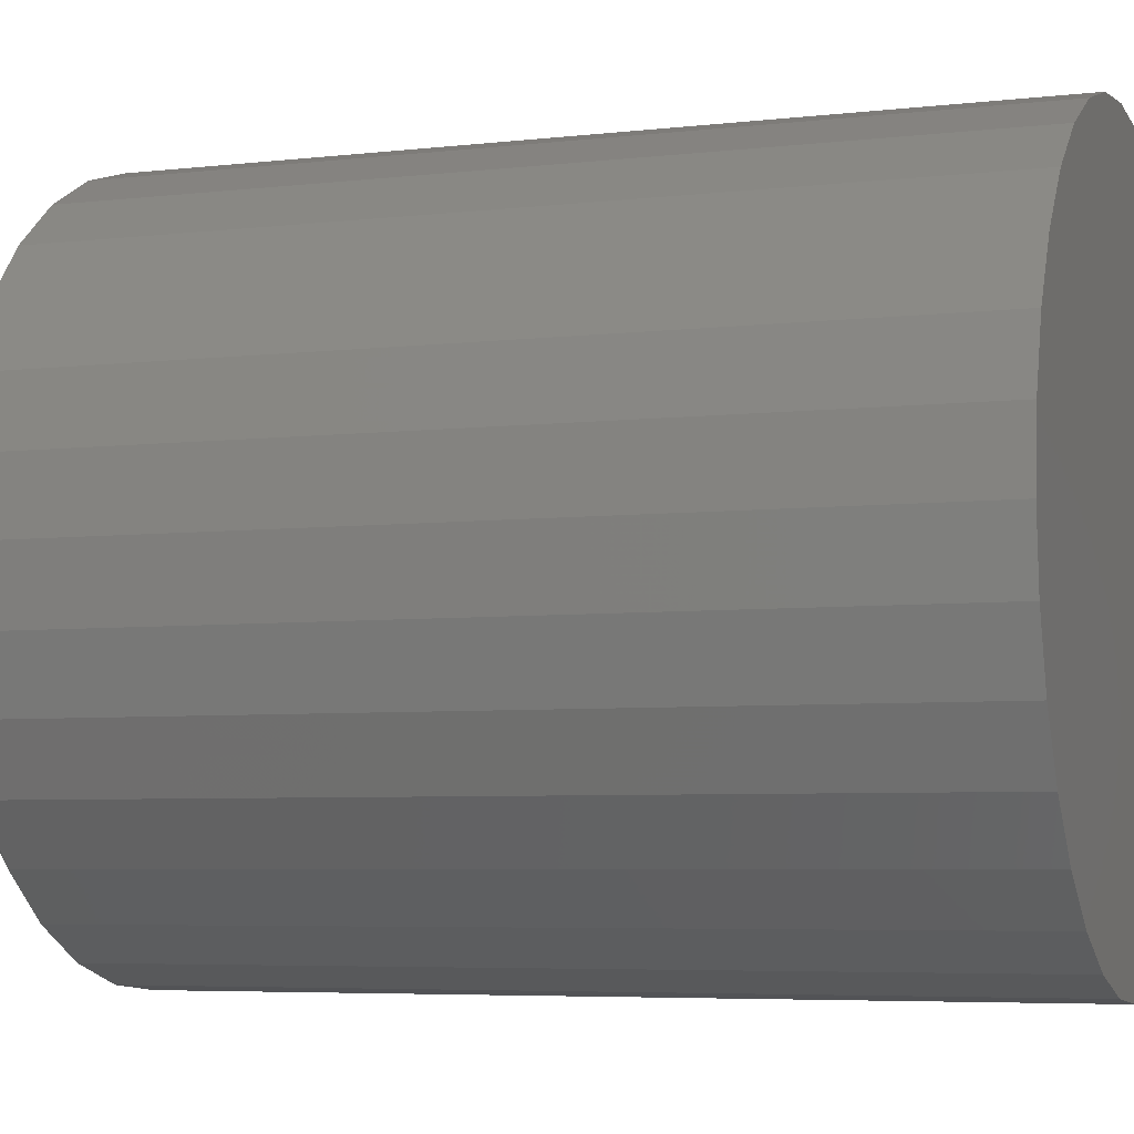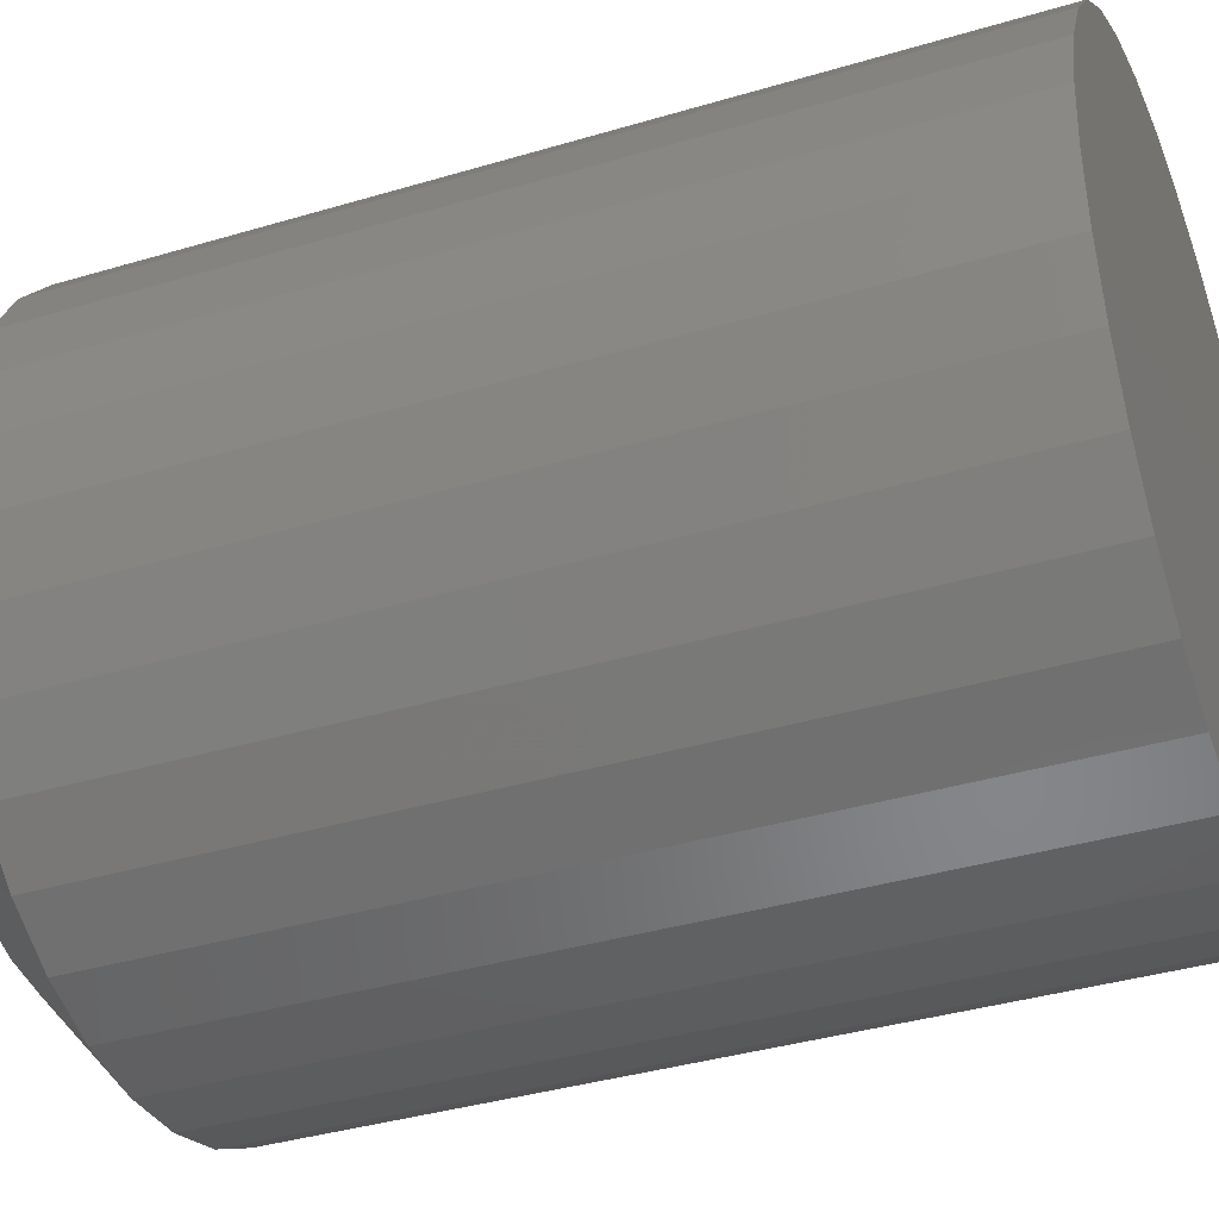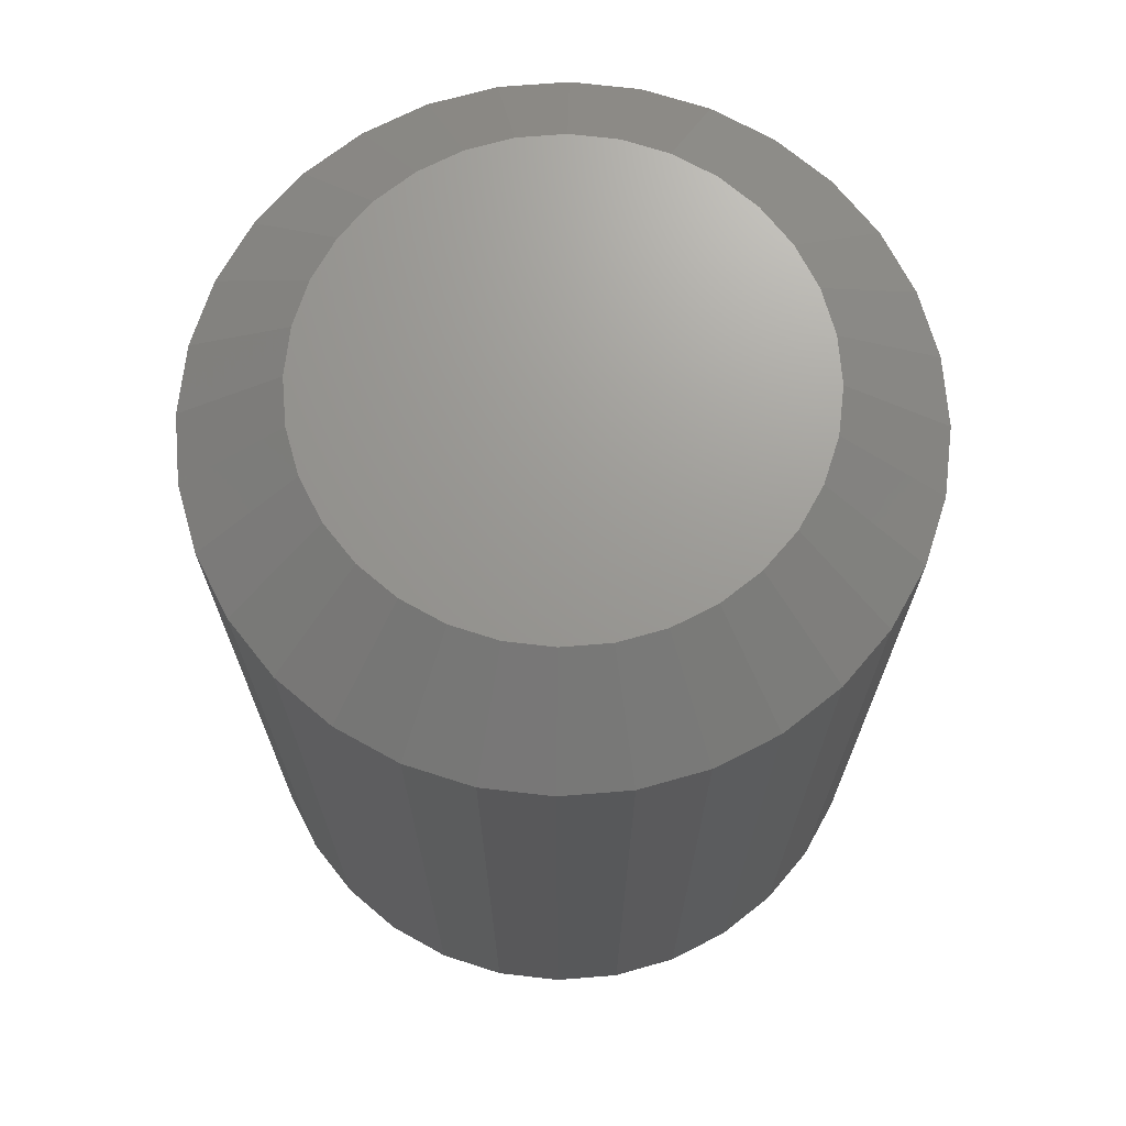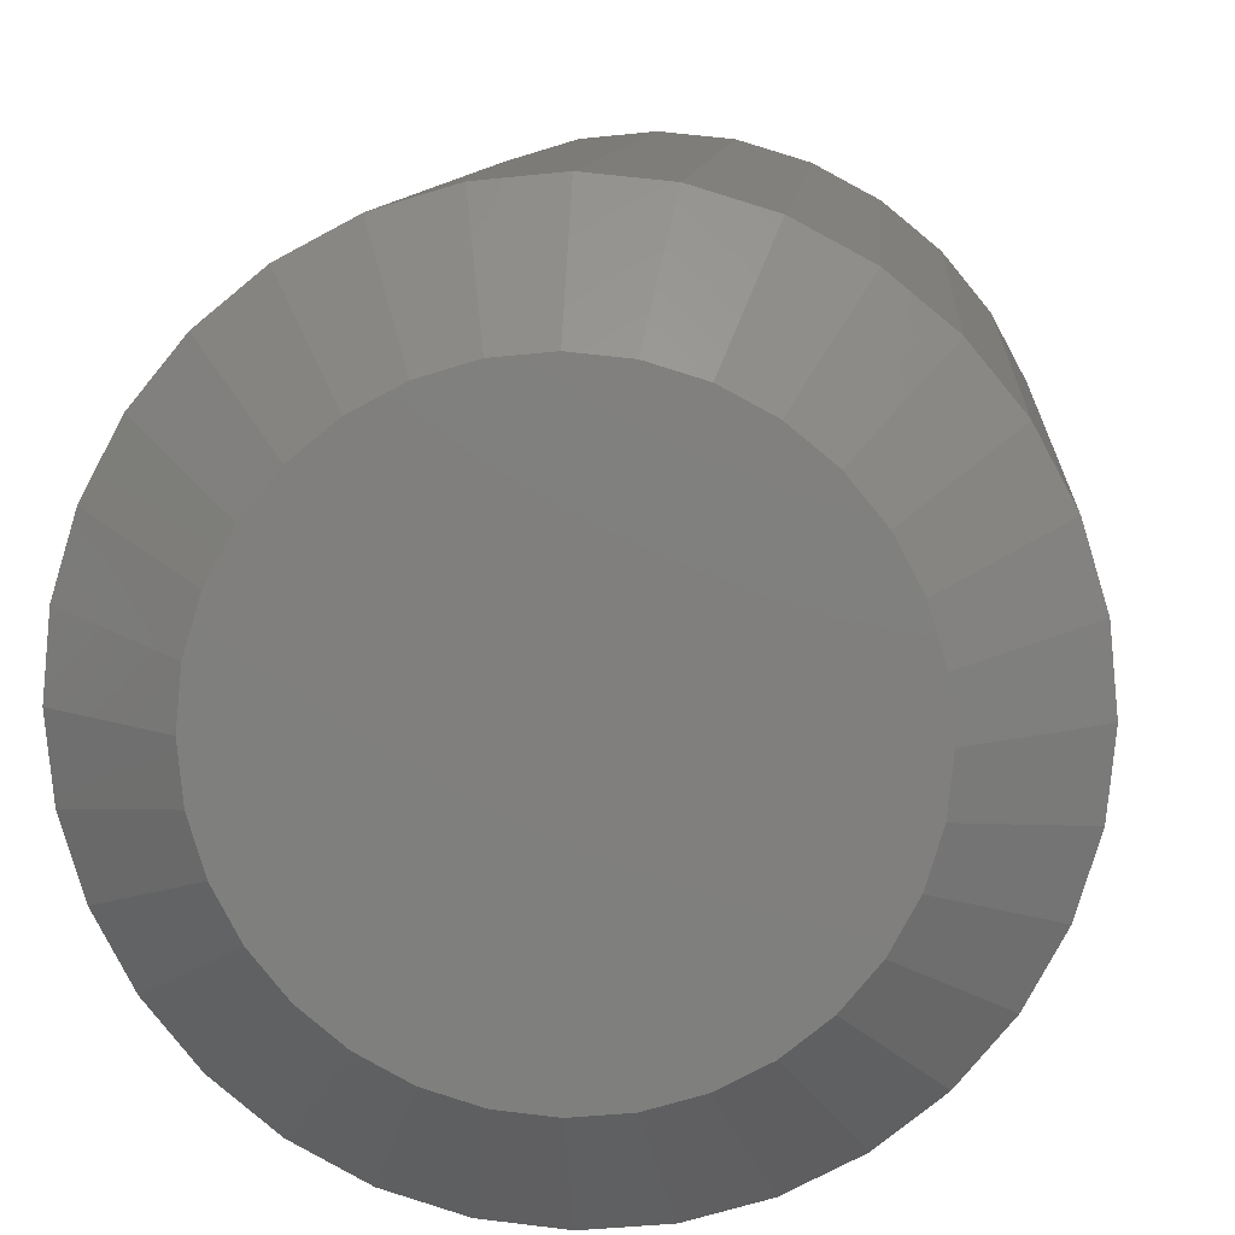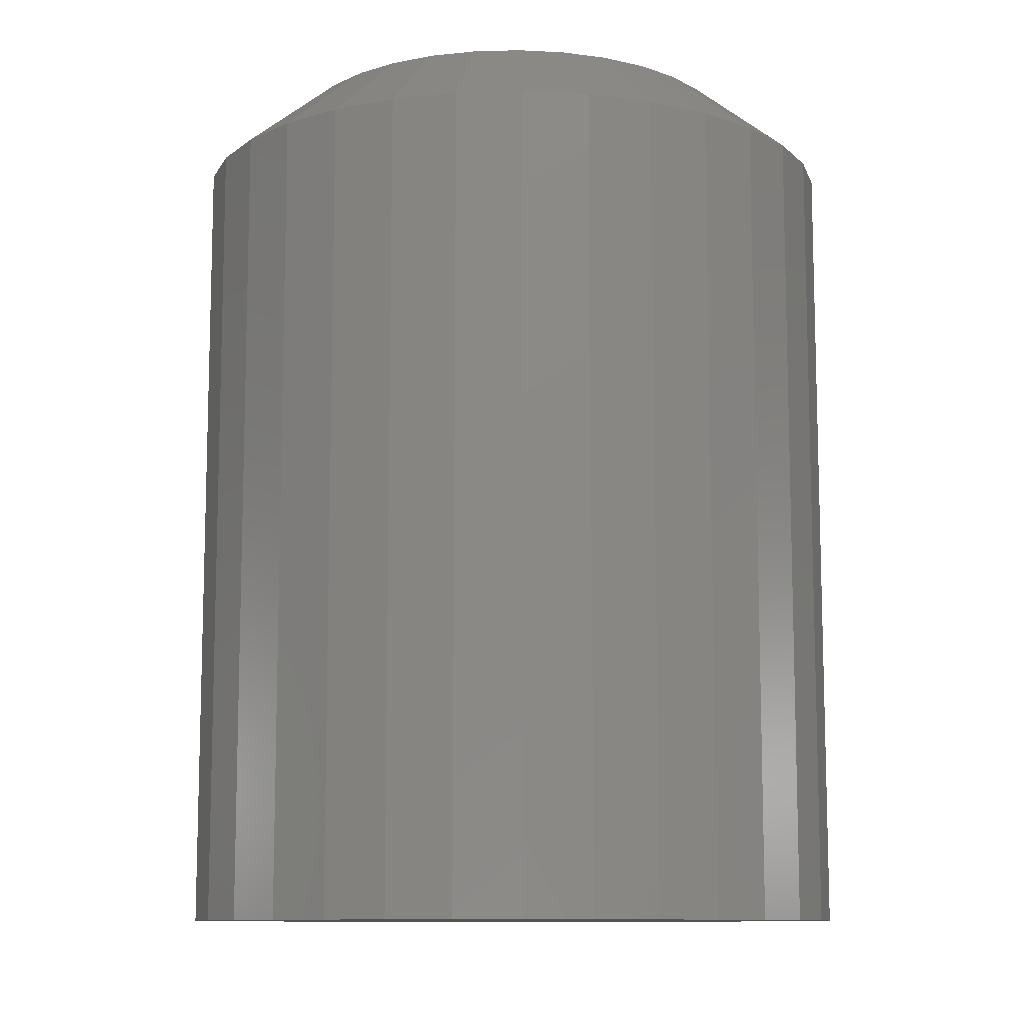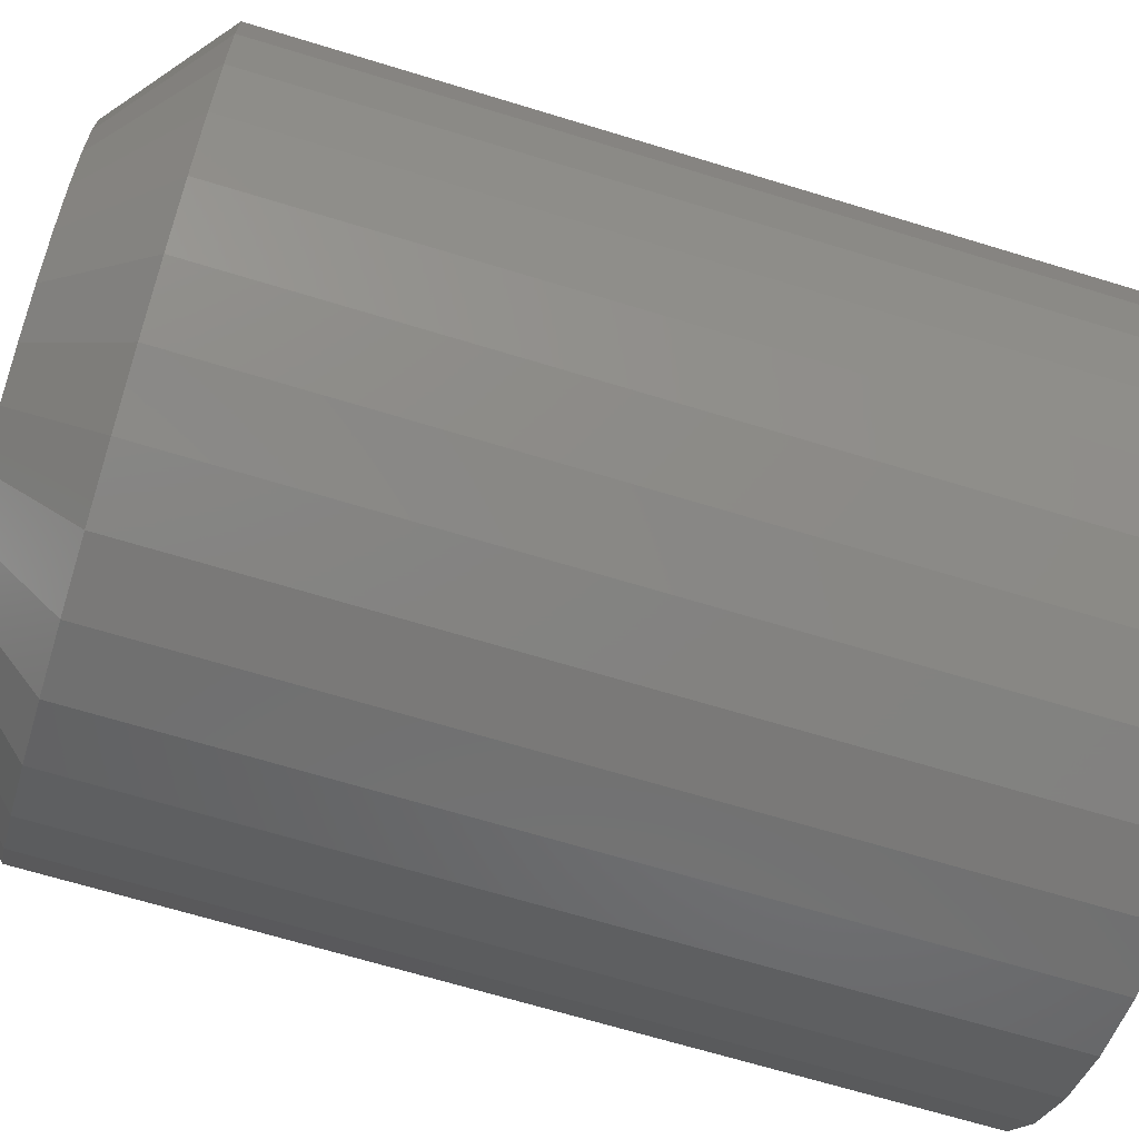
<metadata>
{"format":"stl","ext":"stl","renderer":"f3d","projection":"perspective","resolution":1024,"background":"white","views":[{"elev":-5.4,"azim":-70.0,"up":"+Z"},{"elev":-37.7,"azim":-69.1,"up":"+Z"},{"elev":69.9,"azim":-111.5,"up":"+Y"},{"elev":9.7,"azim":-175.7,"up":"+Z"},{"elev":-10.4,"azim":110.7,"up":"+Y"},{"elev":-67.0,"azim":-107.1,"up":"+Z"}]}
</metadata>
<code>
# stl→obj: 96 verts, 188 faces
v 0.002961 1.578e-17 0.1983
v 0.04164 1.792e-17 0.1945
v -0.03572 1.363e-17 0.1945
v -0.07292 1.156e-17 0.1832
v 0.07884 1.999e-17 0.1832
v 0.04164 1.792e-17 -0.1945
v -0.03572 1.363e-17 -0.1945
v 0.07884 1.999e-17 -0.1832
v 0.002961 1.578e-17 -0.1983
v -0.07292 1.156e-17 -0.1832
v -0.1072 9.662e-18 -0.1649
v 0.1131 2.189e-17 -0.1649
v -0.1372 7.994e-18 -0.1402
v 0.1432 2.356e-17 -0.1402
v -0.1619 6.625e-18 -0.1102
v 0.1678 2.493e-17 -0.1102
v -0.1802 5.608e-18 -0.07588
v 0.1861 2.595e-17 -0.07588
v -0.1915 4.982e-18 -0.03868
v 0.1974 2.657e-17 -0.03868
v -0.1953 4.77e-18 4.534e-07
v 0.2012 2.678e-17 -1.746e-16
v -0.1915 4.982e-18 0.03868
v 0.1974 2.657e-17 0.03868
v -0.1802 5.608e-18 0.07588
v 0.1861 2.595e-17 0.07588
v -0.1619 6.625e-18 0.1102
v 0.1678 2.493e-17 0.1102
v -0.1372 7.994e-18 0.1402
v 0.1432 2.356e-17 0.1402
v -0.1072 9.662e-18 0.1649
v 0.1131 2.189e-17 0.1649
v 0.2872 -0.07031 -1.044e-16
v 0.2872 -0.75 -3.481e-17
v 0.2817 -0.07031 -0.05545
v 0.2817 -0.75 -0.05545
v 0.2655 -0.07031 -0.1088
v 0.2655 -0.75 -0.1088
v 0.2393 -0.07031 -0.1579
v 0.2393 -0.75 -0.1579
v 0.2039 -0.07031 -0.201
v 0.2039 -0.75 -0.201
v 0.1609 -0.07031 -0.2363
v 0.1609 -0.75 -0.2363
v 0.1117 -0.07031 -0.2626
v 0.1117 -0.75 -0.2626
v 0.05841 -0.07031 -0.2787
v 0.05841 -0.75 -0.2787
v 0.002961 -0.07031 -0.2842
v 0.002961 -0.75 -0.2842
v -0.05249 -0.07031 -0.2787
v -0.05249 -0.75 -0.2787
v -0.1058 -0.07031 -0.2626
v -0.1058 -0.75 -0.2626
v -0.1549 -0.07031 -0.2363
v -0.1549 -0.75 -0.2363
v -0.198 -0.07031 -0.201
v -0.198 -0.75 -0.201
v -0.2334 -0.07031 -0.1579
v -0.2334 -0.75 -0.1579
v -0.2596 -0.07031 -0.1088
v -0.2596 -0.75 -0.1088
v -0.2758 -0.07031 -0.05545
v -0.2758 -0.75 -0.05545
v -0.2812 -0.07031 3.48e-17
v -0.2812 -0.75 3.48e-17
v -0.2758 -0.07031 0.05545
v -0.2758 -0.75 0.05545
v -0.2596 -0.07031 0.1088
v -0.2596 -0.75 0.1088
v -0.2334 -0.07031 0.1579
v -0.2334 -0.75 0.1579
v -0.198 -0.07031 0.201
v -0.198 -0.75 0.201
v -0.1549 -0.07031 0.2363
v -0.1549 -0.75 0.2363
v -0.1058 -0.07031 0.2626
v -0.1058 -0.75 0.2626
v -0.05249 -0.07031 0.2787
v -0.05249 -0.75 0.2787
v 0.002961 -0.07031 0.2842
v 0.002961 -0.75 0.2842
v 0.05841 -0.07031 0.2787
v 0.05841 -0.75 0.2787
v 0.1117 -0.07031 0.2626
v 0.1117 -0.75 0.2626
v 0.1609 -0.07031 0.2363
v 0.1609 -0.75 0.2363
v 0.2039 -0.07031 0.201
v 0.2039 -0.75 0.201
v 0.2393 -0.07031 0.1579
v 0.2393 -0.75 0.1579
v 0.2655 -0.07031 0.1088
v 0.2655 -0.75 0.1088
v 0.2817 -0.07031 0.05545
v 0.2817 -0.75 0.05545
f 1 2 3
f 4 3 2
f 5 4 2
f 6 7 8
f 9 7 6
f 7 10 8
f 8 10 11
f 8 11 12
f 12 11 13
f 12 13 14
f 14 13 15
f 14 15 16
f 16 15 17
f 16 17 18
f 18 17 19
f 18 19 20
f 20 19 21
f 20 21 22
f 22 21 23
f 22 23 24
f 24 23 25
f 24 25 26
f 26 25 27
f 26 27 28
f 28 27 29
f 28 29 30
f 30 29 31
f 30 31 32
f 32 31 4
f 32 4 5
f 33 34 35
f 35 34 36
f 35 36 37
f 37 36 38
f 37 38 39
f 39 38 40
f 39 40 41
f 41 40 42
f 41 42 43
f 43 42 44
f 43 44 45
f 45 44 46
f 45 46 47
f 47 46 48
f 47 48 49
f 49 48 50
f 49 50 51
f 51 50 52
f 51 52 53
f 53 52 54
f 53 54 55
f 55 54 56
f 55 56 57
f 57 56 58
f 57 58 59
f 59 58 60
f 59 60 61
f 61 60 62
f 61 62 63
f 63 62 64
f 63 64 65
f 65 64 66
f 65 66 67
f 67 66 68
f 67 68 69
f 69 68 70
f 69 70 71
f 71 70 72
f 71 72 73
f 73 72 74
f 73 74 75
f 75 74 76
f 75 76 77
f 77 76 78
f 77 78 79
f 79 78 80
f 79 80 81
f 81 80 82
f 81 82 83
f 83 82 84
f 83 84 85
f 85 84 86
f 85 86 87
f 87 86 88
f 87 88 89
f 89 88 90
f 89 90 91
f 91 90 92
f 91 92 93
f 93 92 94
f 93 94 95
f 95 94 96
f 95 96 33
f 33 96 34
f 3 77 79
f 30 89 28
f 28 89 91
f 28 91 26
f 26 91 93
f 26 93 24
f 24 93 95
f 24 95 22
f 22 95 33
f 73 29 71
f 71 29 27
f 71 27 69
f 69 27 25
f 69 25 67
f 67 25 23
f 67 23 65
f 65 23 21
f 89 30 87
f 87 30 32
f 87 32 85
f 85 32 5
f 85 5 83
f 3 79 1
f 1 79 81
f 1 81 2
f 2 81 83
f 2 83 5
f 29 73 31
f 31 73 75
f 31 75 4
f 4 75 77
f 4 77 3
f 6 45 47
f 13 57 15
f 15 57 59
f 15 59 17
f 17 59 61
f 17 61 19
f 19 61 63
f 19 63 21
f 21 63 65
f 41 14 39
f 39 14 16
f 39 16 37
f 37 16 18
f 37 18 35
f 35 18 20
f 35 20 33
f 33 20 22
f 57 13 55
f 55 13 11
f 55 11 53
f 53 11 10
f 53 10 51
f 6 47 9
f 9 47 49
f 9 49 7
f 7 49 51
f 7 51 10
f 14 41 12
f 12 41 43
f 12 43 8
f 8 43 45
f 8 45 6
f 80 84 82
f 84 80 86
f 86 80 78
f 86 78 88
f 88 78 76
f 88 76 90
f 90 76 74
f 90 74 92
f 92 74 72
f 92 72 94
f 94 72 70
f 94 70 96
f 96 70 68
f 96 68 34
f 34 68 66
f 34 66 36
f 36 66 64
f 36 64 38
f 38 64 62
f 38 62 40
f 40 62 60
f 40 60 42
f 42 60 58
f 42 58 44
f 44 58 56
f 44 56 46
f 46 56 54
f 46 54 48
f 48 54 52
f 48 52 50

</code>
